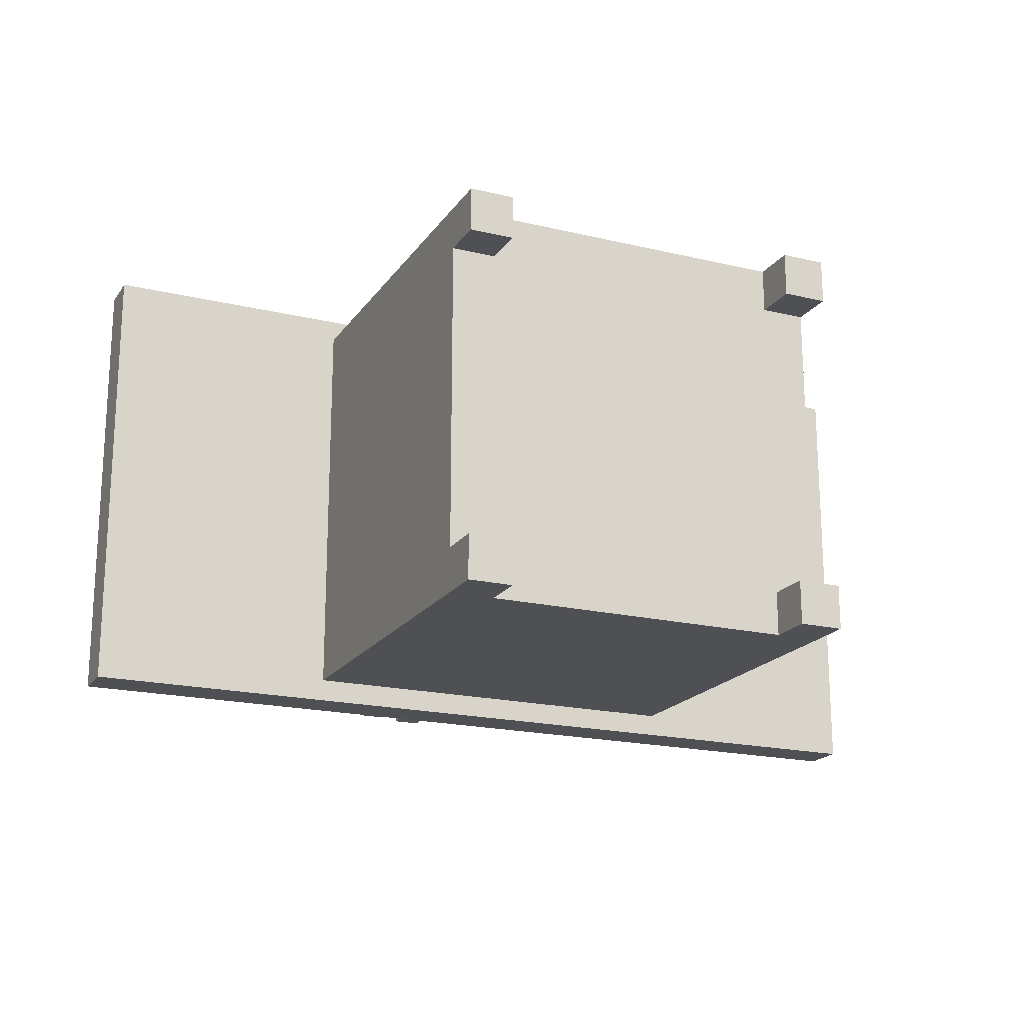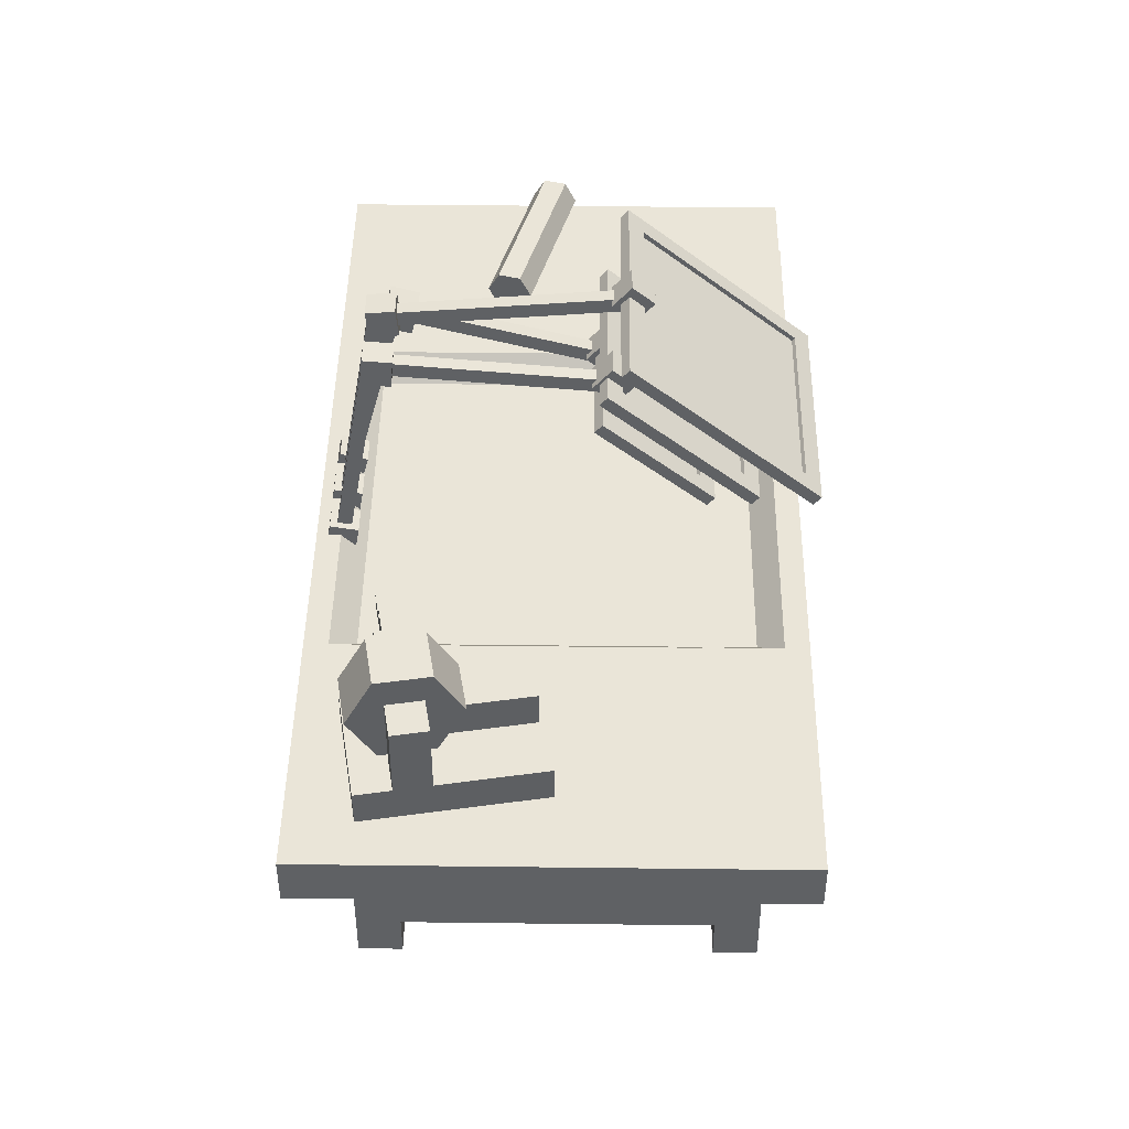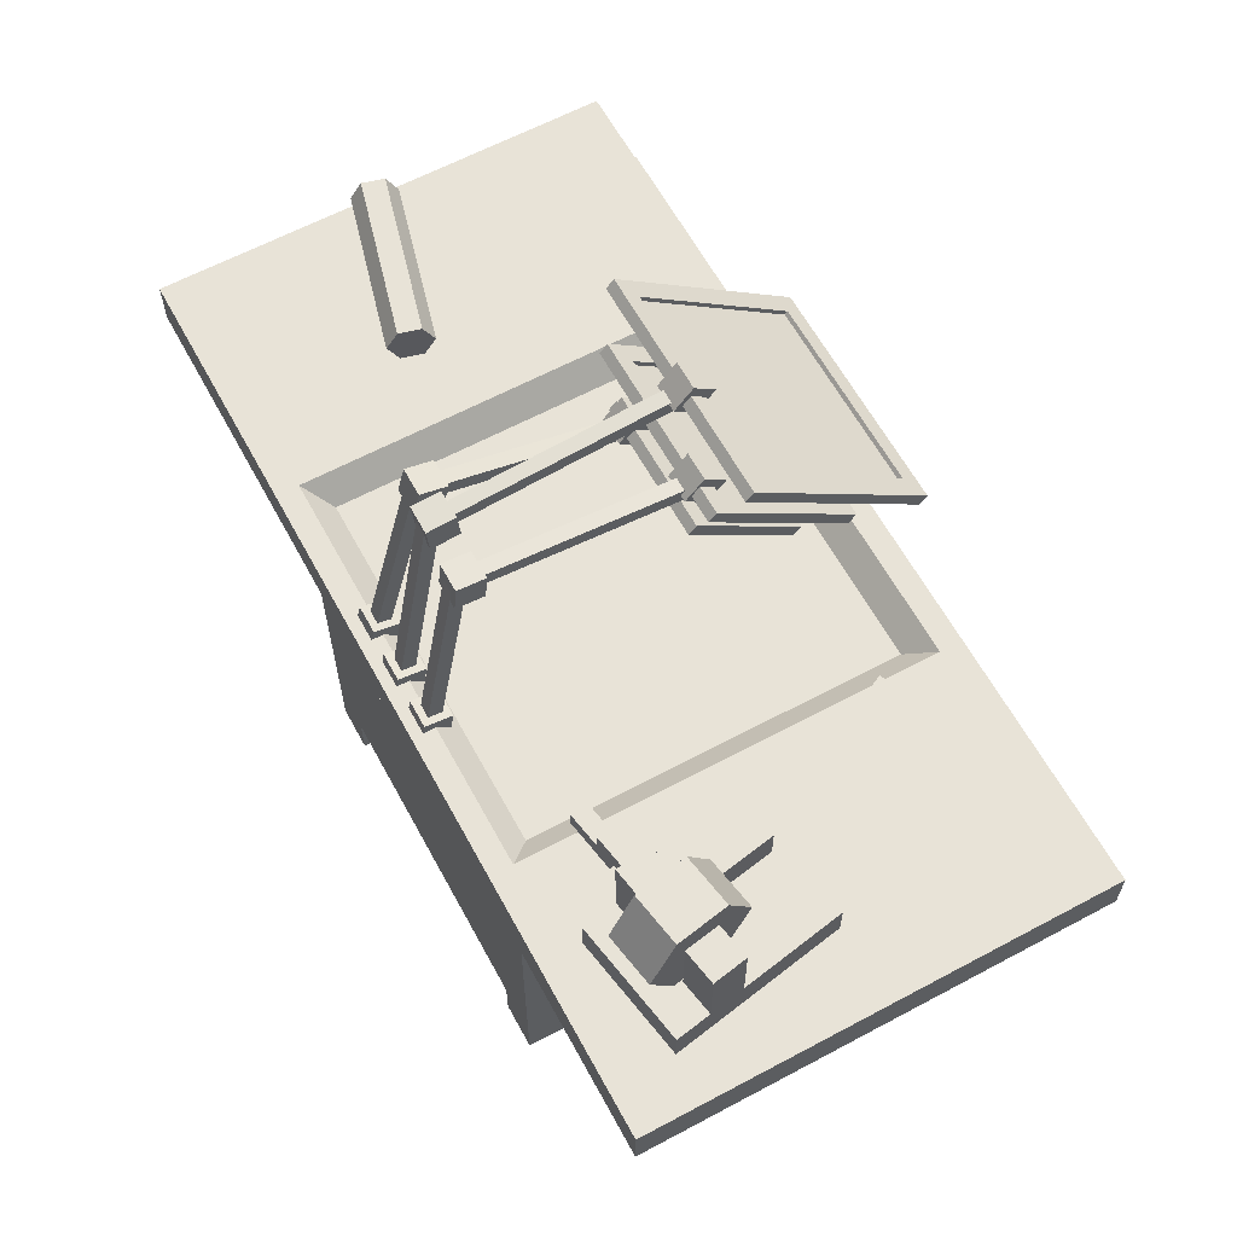
<metadata>
{"format":"obj","ext":"obj","renderer":"f3d","projection":"perspective","resolution":1024,"background":"white","views":[{"elev":-19.2,"azim":-24.2,"up":"+Z"},{"elev":44.7,"azim":-89.2,"up":"+Y"},{"elev":62.2,"azim":-118.5,"up":"+Y"}]}
</metadata>
<code>
o grindstone_grindstone.001
v 0.1872 1.169 0.1189
v 0.1968 1.265 0.1734
v 0.3059 1.265 0.1542
v 0.2963 1.169 0.0997
v 0.216 1.265 0.2825
v 0.3251 1.265 0.2633
v 0.2256 1.169 0.337
v 0.3347 1.169 0.3178
v 0.216 1.073 0.2825
v 0.3251 1.073 0.2633
v 0.1968 1.073 0.1734
v 0.3059 1.073 0.1542
v 0.2064 1.169 0.228
v 0.3155 1.169 0.2087
f 1 2 3 4
f 2 5 6 3
f 5 7 8 6
f 7 9 10 8
f 9 11 12 10
f 11 1 4 12
f 2 1 13
f 5 2 13
f 7 5 13
f 9 7 13
f 11 9 13
f 1 11 13
f 4 3 14
f 3 6 14
f 6 8 14
f 8 10 14
f 10 12 14
f 12 4 14
o arm_elbow_s
v 1.138 1.408 0.154
v 1.138 1.351 0.1388
v 1.079 1.351 0.1388
v 1.079 1.408 0.154
v 1.138 1.393 0.2111
v 1.079 1.393 0.2111
v 1.079 1.336 0.1958
v 1.138 1.336 0.1958
v 1.123 1.361 0.1568
v 1.123 1.25 0.5728
v 1.094 1.25 0.5728
v 1.094 1.361 0.1568
v 1.123 1.39 0.1645
v 1.123 1.278 0.5804
v 1.094 1.39 0.1645
v 1.094 1.278 0.5804
f 15 16 17 18
f 19 20 21 22
f 22 21 17 16
f 19 22 16 15
f 20 19 15 18
f 21 20 18 17
f 23 24 25 26
f 27 28 24 23
f 29 30 28 27
f 26 25 30 29
o scroll
v 1.615 1.028 0.3232
v 1.609 1.071 0.347
v 1.965 1.071 0.4425
v 1.972 1.028 0.4188
v 1.596 1.071 0.3945
v 1.953 1.071 0.4901
v 1.59 1.028 0.4183
v 1.946 1.028 0.5138
v 1.596 0.9855 0.3945
v 1.953 0.9855 0.4901
v 1.609 0.9855 0.347
v 1.965 0.9855 0.4425
v 1.602 1.028 0.3708
v 1.959 1.028 0.4663
v 1.463 0.9855 0.8912
v 1.82 0.9855 0.9868
v 1.438 0.7555 0.9872
v 1.82 0.6763 0.9872
v 1.438 0.9855 0.9858
f 31 32 33 34
f 32 35 36 33
f 35 37 38 36
f 37 39 40 38
f 41 31 34 42
f 32 31 43
f 35 32 43
f 37 35 43
f 39 37 43
f 41 39 43
f 31 41 43
f 34 33 44
f 40 42 44
f 42 34 44
f 39 45 46 40
f 47 48 46 49
f 45 49 46
f 40 44 38
f 36 44 33
f 44 36 38
o crafting_surface
v 0.6063 0.935 0.8858
v 1.394 0.935 0.8858
v 1.394 0.935 0.0984
v 0.6063 0.935 0.0984
f 50 51 52 53
o lens_l
v 1.03 1.495 0.5928
v 1.03 1.457 0.6381
v 0.9705 1.457 0.6381
v 0.9705 1.495 0.5928
v 1.03 1.54 0.6308
v 0.9705 1.54 0.6308
v 0.9705 1.502 0.676
v 1.03 1.502 0.676
v 0.7933 1.216 0.9628
v 0.7933 1.482 0.6461
v 1.207 1.482 0.6461
v 1.207 1.216 0.9628
v 0.7933 1.22 0.9667
v 1.207 1.22 0.9667
v 1.207 1.486 0.6501
v 0.7933 1.486 0.6501
v 0.754 1.183 0.987
v 1.246 1.183 0.987
v 1.246 1.202 1.003
v 0.754 1.202 1.003
v 1.246 1.5 0.61
v 1.246 1.519 0.6258
v 0.754 1.5 0.61
v 0.754 1.519 0.6258
v 0.7933 1.474 0.6402
v 0.7933 1.209 0.9568
v 1.207 1.474 0.6402
v 1.207 1.209 0.9568
v 1.207 1.228 0.9727
v 0.7933 1.228 0.9727
v 1.207 1.493 0.656
v 0.7933 1.493 0.656
f 54 55 56 57
f 58 59 60 61
f 61 60 56 55
f 58 61 55 54
f 59 58 54 57
f 60 59 57 56
f 70 71 72 73
f 71 74 75 72
f 74 76 77 75
f 76 70 73 77
f 70 76 78 79
f 76 74 80 78
f 74 71 81 80
f 71 70 79 81
f 73 72 82 83
f 72 75 84 82
f 75 77 85 84
f 77 73 83 85
f 79 78 85 83
f 78 80 84 85
f 80 81 82 84
f 81 79 83 82
f 62 63 64 65
f 66 67 68 69
o lens_s
v 1.138 1.272 0.5445
v 1.138 1.234 0.5897
v 1.079 1.234 0.5897
v 1.079 1.272 0.5445
v 1.138 1.317 0.5825
v 1.079 1.317 0.5825
v 1.079 1.279 0.6277
v 1.138 1.279 0.6277
v 0.8918 1.119 0.7633
v 0.8918 1.259 0.5975
v 1.108 1.259 0.5975
v 1.108 1.119 0.7633
v 0.8918 1.124 0.7673
v 1.108 1.124 0.7673
v 1.108 1.263 0.6014
v 0.8918 1.263 0.6014
v 0.8524 1.087 0.7876
v 1.148 1.087 0.7876
v 1.148 1.106 0.8034
v 0.8524 1.106 0.8034
v 1.148 1.277 0.5614
v 1.148 1.296 0.5772
v 0.8524 1.277 0.5614
v 0.8524 1.296 0.5772
v 0.8918 1.252 0.5915
v 0.8918 1.112 0.7574
v 1.108 1.252 0.5915
v 1.108 1.112 0.7574
v 1.108 1.131 0.7732
v 0.8918 1.131 0.7732
v 1.108 1.27 0.6073
v 0.8918 1.27 0.6073
f 86 87 88 89
f 90 91 92 93
f 93 92 88 87
f 90 93 87 86
f 91 90 86 89
f 92 91 89 88
f 102 103 104 105
f 103 106 107 104
f 106 108 109 107
f 108 102 105 109
f 102 108 110 111
f 108 106 112 110
f 106 103 113 112
f 103 102 111 113
f 105 104 114 115
f 104 107 116 114
f 107 109 117 116
f 109 105 115 117
f 111 110 117 115
f 110 112 116 117
f 112 113 114 116
f 113 111 115 114
f 94 95 96 97
f 98 99 100 101
o desktop
v 0.5079 0.8858 0
v 0.5079 0.8858 0.9843
v 0.01575 0.8858 0.9843
v 0.01575 0.8858 0
v 0.5079 0.9843 0.9843
v 0.5079 0.9843 0
v 0.01575 0.9843 0
v 0.01575 0.9843 0.9843
v 1.984 0.8858 0.9843
v 1.984 0.8858 0
v 1.984 0.9843 0
v 1.984 0.9843 0.9843
v 1.492 0.9843 0
v 1.492 0.8858 0
v 1.492 0.8858 0.9843
v 1.492 0.9843 0.9843
v 1.443 0.9843 0.935
v 0.5571 0.9843 0.935
v 1.443 0.9843 0.0492
v 0.5571 0.9843 0.0492
v 1.394 0.935 0.8858
v 0.6063 0.935 0.8858
v 1.394 0.935 0.0984
v 0.6063 0.935 0.0984
v 0.6555 0.0984 0.4921
v 1 0.0984 0.4921
v 1 0.0984 0.8366
v 0.6555 0.0984 0.8366
v 0.5571 0.0984 0.4921
v 0.5571 0.0984 0.8366
v 1 0.0984 0.935
v 0.6555 0.0984 0.935
v 0.6555 -0 0.935
v 0.5571 -0 0.935
v 0.5571 -0 0.8366
v 0.6555 -0 0.8366
v 0.5571 0.0984 0.935
v 0.5571 0.8858 0.935
v 0.5571 0.4921 0.935
v 0.6555 0.4921 0.935
v 0.6555 0.8858 0.935
v 0.5571 0.4921 0.8366
v 1 0.4921 0.935
v 1 0.8858 0.935
v 0.5571 0.4921 0.4921
v 0.5571 0.8858 0.8366
v 0.5571 0.8858 0.4921
v 1.344 0.0984 0.4921
v 1.344 0.0984 0.8366
v 1.443 0.0984 0.4921
v 1.443 0.0984 0.8366
v 1.344 0.0984 0.935
v 1.344 -0 0.935
v 1.344 -0 0.8366
v 1.443 -0 0.8366
v 1.443 -0 0.935
v 1.443 0.0984 0.935
v 1.443 0.8858 0.935
v 1.344 0.8858 0.935
v 1.344 0.4921 0.935
v 1.443 0.4921 0.935
v 1.443 0.4921 0.8366
v 1.443 0.4921 0.4921
v 1.443 0.8858 0.8366
v 1.443 0.8858 0.4921
v 0.6555 0.0984 0.1476
v 1 0.0984 0.1476
v 0.5571 0.0984 0.1476
v 0.6555 0.0984 0.0492
v 1 0.0984 0.0492
v 0.6555 -0 0.0492
v 0.6555 -0 0.1476
v 0.5571 -0 0.1476
v 0.5571 -0 0.0492
v 0.5571 0.0984 0.0492
v 0.5571 0.8858 0.0492
v 0.6555 0.8858 0.0492
v 0.6555 0.4921 0.0492
v 0.5571 0.4921 0.0492
v 0.5571 0.4921 0.1476
v 1 0.8858 0.0492
v 1 0.4921 0.0492
v 0.5571 0.8858 0.1476
v 1.344 0.0984 0.1476
v 1.443 0.0984 0.1476
v 1.344 0.0984 0.0492
v 1.344 -0 0.0492
v 1.443 -0 0.0492
v 1.443 -0 0.1476
v 1.344 -0 0.1476
v 1.443 0.0984 0.0492
v 1.443 0.8858 0.0492
v 1.443 0.4921 0.0492
v 1.344 0.4921 0.0492
v 1.344 0.8858 0.0492
v 1.443 0.4921 0.1476
v 1.443 0.8858 0.1476
v 0.7071 0.5733 0.9596
v 0.7071 0.411 0.9596
v 1.293 0.411 0.9596
v 1.293 0.5733 0.9596
v 0.7071 0.8357 0.9596
v 0.7071 0.6734 0.9596
v 1.293 0.6734 0.9596
v 1.293 0.8357 0.9596
v 1.293 0.1485 0.9596
v 1.293 0.3108 0.9596
v 0.7071 0.3108 0.9596
v 0.7071 0.1485 0.9596
v 1.303 0.5831 0.935
v 0.6973 0.5831 0.935
v 0.6973 0.4011 0.935
v 1.303 0.4011 0.935
v 1.303 0.8456 0.935
v 0.6973 0.8456 0.935
v 0.6973 0.6636 0.935
v 1.303 0.6636 0.935
v 0.6973 0.1387 0.935
v 1.303 0.1387 0.935
v 1.303 0.3206 0.935
v 0.6973 0.3206 0.935
v 0.9673 0.4716 0.9793
v 1.033 0.4716 0.9793
v 1.033 0.5127 0.9793
v 0.9673 0.5127 0.9793
v 0.9673 0.7341 0.9793
v 1.033 0.7341 0.9793
v 1.033 0.7751 0.9793
v 0.9673 0.7751 0.9793
v 1.033 0.2502 0.9793
v 0.9673 0.2502 0.9793
v 0.9673 0.2091 0.9793
v 1.033 0.2091 0.9793
v 0.9673 0.5127 0.9596
v 0.9673 0.4716 0.9596
v 1.033 0.4716 0.9596
v 1.033 0.5127 0.9596
v 0.9673 0.7751 0.9596
v 0.9673 0.7341 0.9596
v 1.033 0.7341 0.9596
v 1.033 0.7751 0.9596
v 1.033 0.2091 0.9596
v 1.033 0.2502 0.9596
v 0.9673 0.2502 0.9596
v 0.9673 0.2091 0.9596
f 118 119 120 121
f 122 123 124 125
f 119 122 125 120
f 126 127 128 129
f 118 123 130 131
f 125 124 121 120
f 127 126 132 131
f 129 128 130 133
f 126 129 133 132
f 128 127 131 130
f 131 132 119 118
f 132 133 122 119
f 121 124 123 118
f 122 133 134 135
f 133 130 136 134
f 130 123 137 136
f 123 122 135 137
f 135 134 138 139
f 134 136 140 138
f 136 137 141 140
f 137 135 139 141
f 142 143 144 145
f 146 142 145 147
f 145 144 148 149
f 150 151 152 153
f 154 147 152 151
f 147 145 153 152
f 145 149 150 153
f 149 154 151 150
f 155 156 157 158
f 154 156 159 147
f 157 160 161 158
f 147 159 162 146
f 154 149 157 156
f 155 163 159 156
f 149 148 160 157
f 163 164 162 159
f 165 166 144 143
f 167 168 166 165
f 166 169 148 144
f 170 171 172 173
f 174 173 172 168
f 168 172 171 166
f 166 171 170 169
f 169 170 173 174
f 175 176 177 178
f 174 168 179 178
f 177 176 161 160
f 168 167 180 179
f 174 178 177 169
f 175 178 179 181
f 169 177 160 148
f 181 179 180 182
f 142 183 184 143
f 146 185 183 142
f 183 186 187 184
f 188 189 190 191
f 192 191 190 185
f 185 190 189 183
f 183 189 188 186
f 186 188 191 192
f 193 194 195 196
f 192 185 197 196
f 195 194 198 199
f 185 146 162 197
f 192 196 195 186
f 193 196 197 200
f 186 195 199 187
f 200 197 162 164
f 165 143 184 201
f 167 165 201 202
f 201 184 187 203
f 204 205 206 207
f 208 202 206 205
f 202 201 207 206
f 201 203 204 207
f 203 208 205 204
f 209 210 211 212
f 208 210 213 202
f 211 199 198 212
f 202 213 180 167
f 208 203 211 210
f 209 214 213 210
f 203 187 199 211
f 214 182 180 213
f 215 216 217 218
f 219 220 221 222
f 223 224 225 226
f 227 228 215 218
f 228 229 216 215
f 229 230 217 216
f 230 227 218 217
f 231 232 219 222
f 232 233 220 219
f 233 234 221 220
f 234 231 222 221
f 235 236 223 226
f 236 237 224 223
f 237 238 225 224
f 238 235 226 225
f 239 240 241 242
f 243 244 245 246
f 247 248 249 250
f 251 252 239 242
f 252 253 240 239
f 253 254 241 240
f 254 251 242 241
f 255 256 243 246
f 256 257 244 243
f 257 258 245 244
f 258 255 246 245
f 259 260 247 250
f 260 261 248 247
f 261 262 249 248
f 262 259 250 249
o grindstone_holder_grindstone
v 0.3817 1.206 0.1599
v 0.309 1.206 0.1727
v 0.322 1.206 0.2454
v 0.3947 1.206 0.2326
v 0.3604 0.9843 0.4635
v 0.433 0.9843 0.4507
v 0.433 1.058 0.4507
v 0.3604 1.058 0.4635
v 0.3817 0.9843 0.1599
v 0.3817 1.058 0.1599
v 0.3947 1.058 0.2326
v 0.3947 0.9843 0.2326
v 0.369 0.9843 0.0872
v 0.2963 0.9843 0.1001
v 0.2963 1.058 0.1001
v 0.369 1.058 0.0872
v 0.322 0.9843 0.2454
v 0.322 1.058 0.2454
v 0.309 1.058 0.1727
v 0.309 0.9843 0.1727
v 0.1273 1.206 0.2048
v 0.1401 1.206 0.2775
v 0.2129 1.206 0.2647
v 0.2001 1.206 0.192
v 0.2514 0.9843 0.4828
v 0.2514 1.058 0.4828
v 0.1787 1.058 0.4956
v 0.1787 0.9843 0.4956
v 0.1273 0.9843 0.2048
v 0.1401 0.9843 0.2775
v 0.1401 1.058 0.2775
v 0.1273 1.058 0.2048
v 0.1145 0.9843 0.1321
v 0.1145 1.058 0.1321
v 0.1872 1.058 0.1193
v 0.1872 0.9843 0.1193
v 0.2129 0.9843 0.2647
v 0.2001 0.9843 0.192
v 0.2001 1.058 0.192
v 0.2129 1.058 0.2647
v 0.4638 1.187 0.2
v 0.4638 1.15 0.2
v 0.4575 1.15 0.1637
v 0.4575 1.187 0.1637
v 0.3911 1.187 0.2128
v 0.3911 1.15 0.2128
v 0.4274 1.15 0.2064
v 0.4274 1.187 0.2064
v 0.3847 1.15 0.1765
v 0.421 1.15 0.1701
v 0.3847 1.187 0.1765
v 0.421 1.187 0.1701
v 0.4274 1.113 0.2064
v 0.421 1.113 0.1701
v 0.4575 1.113 0.1637
v 0.4638 1.113 0.2
v 0.5302 1.15 0.1509
v 0.5365 1.15 0.1872
v 0.5365 1.113 0.1872
v 0.5302 1.113 0.1509
f 263 264 265 266
f 267 268 269 270
f 271 272 273 274
f 275 276 277 278
f 279 280 281 282
f 278 277 281 272
f 270 269 273 280
f 275 278 272 271
f 269 268 274 273
f 267 270 280 279
f 273 272 263 266
f 272 281 264 263
f 281 280 265 264
f 280 273 266 265
f 283 284 285 286
f 287 288 289 290
f 291 292 293 294
f 295 296 297 298
f 299 300 301 302
f 296 294 301 297
f 288 302 293 289
f 295 291 294 296
f 289 293 292 290
f 287 299 302 288
f 293 284 283 294
f 294 283 286 301
f 301 286 285 302
f 302 285 284 293
f 281 277 297 301
f 277 276 298 297
f 282 281 301 300
f 303 304 305 306
f 307 308 309 310
f 308 311 312 309
f 311 313 314 312
f 313 307 310 314
f 310 309 304 303
f 315 316 317 318
f 312 314 306 305
f 314 310 303 306
f 309 312 316 315
f 312 305 317 316
f 319 320 321 322
f 304 309 315 318
f 305 304 320 319
f 304 318 321 320
f 318 317 322 321
f 317 305 319 322
o lens_m
v 0.9213 1.381 0.5568
v 0.9213 1.343 0.6021
v 0.8622 1.343 0.6021
v 0.8622 1.381 0.5568
v 0.9213 1.427 0.5948
v 0.8622 1.427 0.5948
v 0.8622 1.389 0.64
v 0.9213 1.389 0.64
v 0.8426 1.169 0.8475
v 0.8426 1.371 0.6062
v 1.157 1.371 0.6062
v 1.157 1.169 0.8475
v 0.8426 1.174 0.8514
v 1.157 1.174 0.8514
v 1.157 1.376 0.6101
v 0.8426 1.376 0.6101
v 0.8032 1.137 0.8717
v 1.197 1.137 0.8717
v 1.197 1.155 0.8875
v 0.8032 1.155 0.8875
v 1.197 1.39 0.5701
v 1.197 1.409 0.5859
v 0.8032 1.39 0.5701
v 0.8032 1.409 0.5859
v 0.8426 1.364 0.6003
v 0.8426 1.162 0.8415
v 1.157 1.364 0.6003
v 1.157 1.162 0.8415
v 1.157 1.181 0.8573
v 0.8426 1.181 0.8573
v 1.157 1.383 0.6161
v 0.8426 1.383 0.6161
f 323 324 325 326
f 327 328 329 330
f 330 329 325 324
f 327 330 324 323
f 328 327 323 326
f 329 328 326 325
f 339 340 341 342
f 340 343 344 341
f 343 345 346 344
f 345 339 342 346
f 339 345 347 348
f 345 343 349 347
f 343 340 350 349
f 340 339 348 350
f 342 341 351 352
f 341 344 353 351
f 344 346 354 353
f 346 342 352 354
f 348 347 354 352
f 347 349 353 354
f 349 350 351 353
f 350 348 352 351
f 331 332 333 334
f 335 336 337 338
o tools
v 0.2077 0.9941 0.9753
v 0.5645 0.9941 0.8089
v 0.3981 0.9941 0.4521
v 0.04125 0.9941 0.6185
f 355 356 357 358
o arm_elbow_m
v 0.9213 1.445 0.1172
v 0.9213 1.386 0.112
v 0.8622 1.386 0.112
v 0.8622 1.445 0.1172
v 0.9213 1.44 0.176
v 0.8622 1.44 0.176
v 0.8622 1.381 0.1709
v 0.9213 1.381 0.1709
v 0.9064 1.399 0.128
v 0.9064 1.359 0.5889
v 0.877 1.359 0.5889
v 0.877 1.399 0.128
v 0.9064 1.429 0.1306
v 0.9064 1.388 0.5915
v 0.877 1.429 0.1306
v 0.877 1.388 0.5915
f 359 360 361 362
f 363 364 365 366
f 366 365 361 360
f 363 366 360 359
f 364 363 359 362
f 365 364 362 361
f 367 368 369 370
f 371 372 368 367
f 373 374 372 371
f 370 369 374 373
o arm_shoulder_m
v 0.9213 0.9502 0.0176
v 0.9213 0.94 0.0757
v 0.8622 0.94 0.0757
v 0.8622 0.9502 0.0176
v 0.9213 1.008 0.0278
v 0.8622 1.008 0.0278
v 0.8622 0.9981 0.086
v 0.9213 0.9981 0.086
v 0.9064 0.9571 0.0638
v 0.9064 1.413 0.1441
v 0.877 1.413 0.1441
v 0.877 0.9571 0.0638
v 0.9064 0.9622 0.0347
v 0.9064 1.418 0.115
v 0.877 0.9622 0.0347
v 0.877 1.418 0.115
f 375 376 377 378
f 379 380 381 382
f 382 381 377 376
f 379 382 376 375
f 380 379 375 378
f 381 380 378 377
f 383 384 385 386
f 387 388 384 383
f 389 390 388 387
f 386 385 390 389
o arm_elbow_l
v 1.03 1.472 0.1174
v 1.03 1.414 0.1225
v 0.9705 1.414 0.1225
v 0.9705 1.472 0.1174
v 1.03 1.478 0.1762
v 0.9705 1.478 0.1762
v 0.9705 1.419 0.1814
v 1.03 1.419 0.1814
v 0.9852 1.43 0.136
v 1.015 1.43 0.136
v 1.015 1.472 0.6262
v 0.9852 1.472 0.6262
v 1.015 1.459 0.1334
v 1.015 1.502 0.6236
v 0.9852 1.459 0.1334
v 0.9852 1.502 0.6236
f 391 392 393 394
f 395 396 397 398
f 398 397 393 392
f 395 398 392 391
f 396 395 391 394
f 397 396 394 393
f 399 400 401 402
f 400 403 404 401
f 403 405 406 404
f 405 399 402 406
o arm_shoulder_l
v 1.03 0.9502 0.0176
v 1.03 0.94 0.0757
v 0.9705 0.94 0.0757
v 0.9705 0.9502 0.0176
v 1.03 1.008 0.0278
v 0.9705 1.008 0.0278
v 0.9705 0.9981 0.086
v 1.03 0.9981 0.086
v 0.9852 0.9571 0.0638
v 1.015 0.9571 0.0638
v 1.015 1.442 0.1492
v 0.9852 1.442 0.1492
v 1.015 0.9622 0.0347
v 1.015 1.447 0.1201
v 0.9852 0.9622 0.0347
v 0.9852 1.447 0.1201
f 407 408 409 410
f 411 412 413 414
f 414 413 409 408
f 411 414 408 407
f 412 411 407 410
f 413 412 410 409
f 415 416 417 418
f 416 419 420 417
f 419 421 422 420
f 421 415 418 422
o arm_shoulder_s
v 1.138 0.953 0.0169
v 1.138 0.9377 0.0739
v 1.079 0.9377 0.0739
v 1.079 0.953 0.0169
v 1.138 1.01 0.0322
v 1.079 1.01 0.0322
v 1.079 0.9948 0.0892
v 1.138 0.9948 0.0892
v 1.123 0.9558 0.0635
v 1.123 1.372 0.1749
v 1.094 1.372 0.1749
v 1.094 0.9558 0.0635
v 1.123 0.9635 0.035
v 1.123 1.379 0.1464
v 1.094 0.9635 0.035
v 1.094 1.379 0.1464
f 423 424 425 426
f 427 428 429 430
f 430 429 425 424
f 427 430 424 423
f 428 427 423 426
f 429 428 426 425
f 431 432 433 434
f 435 436 432 431
f 437 438 436 435
f 434 433 438 437

</code>
